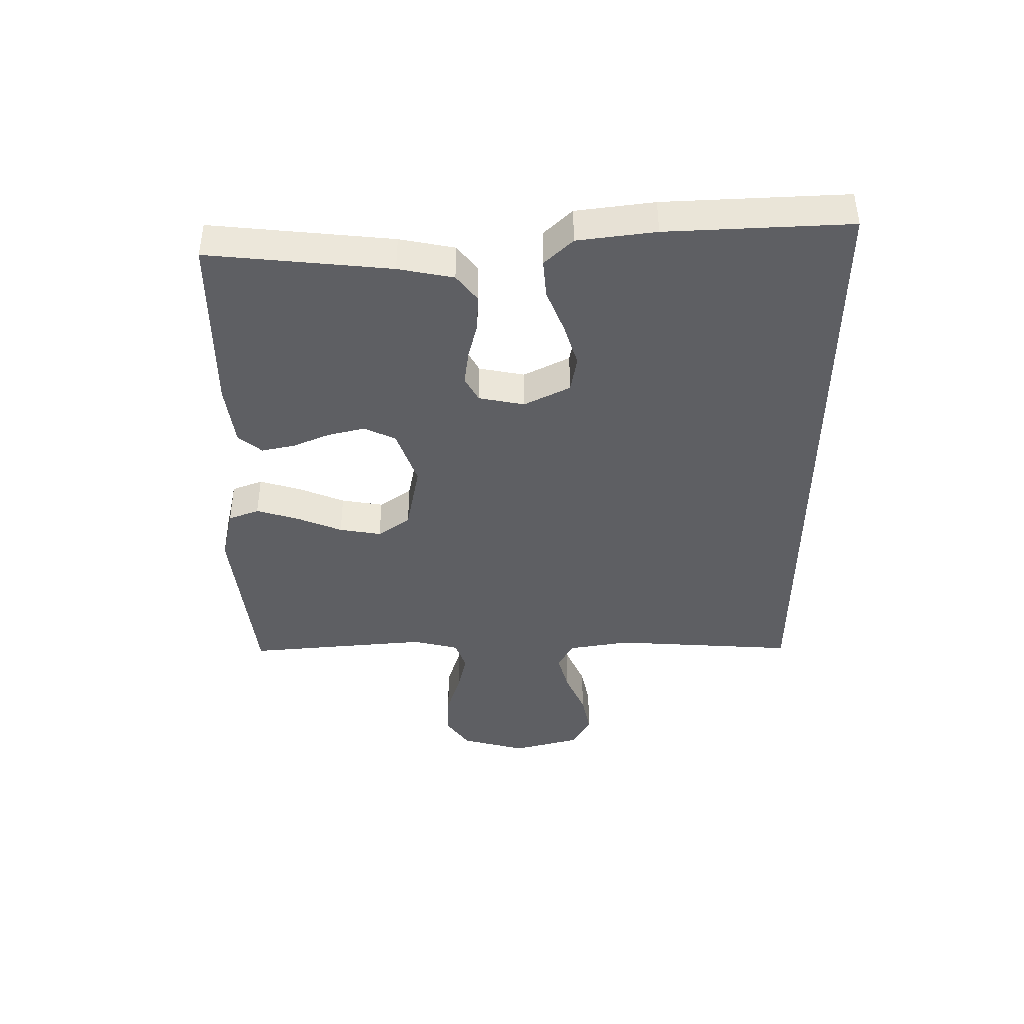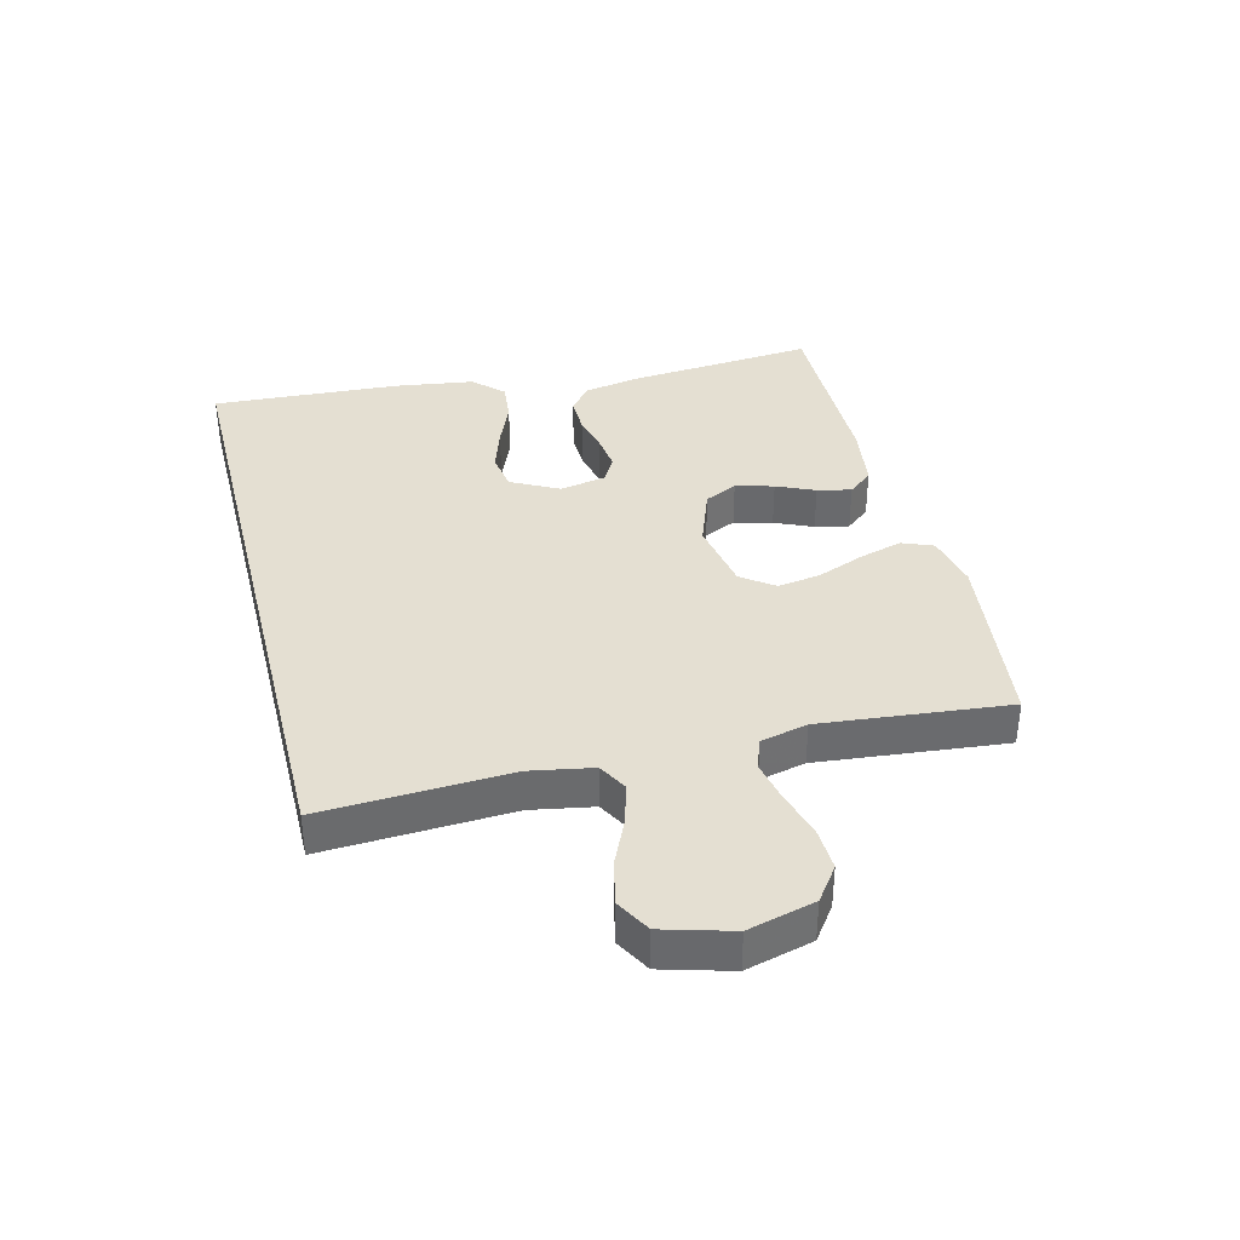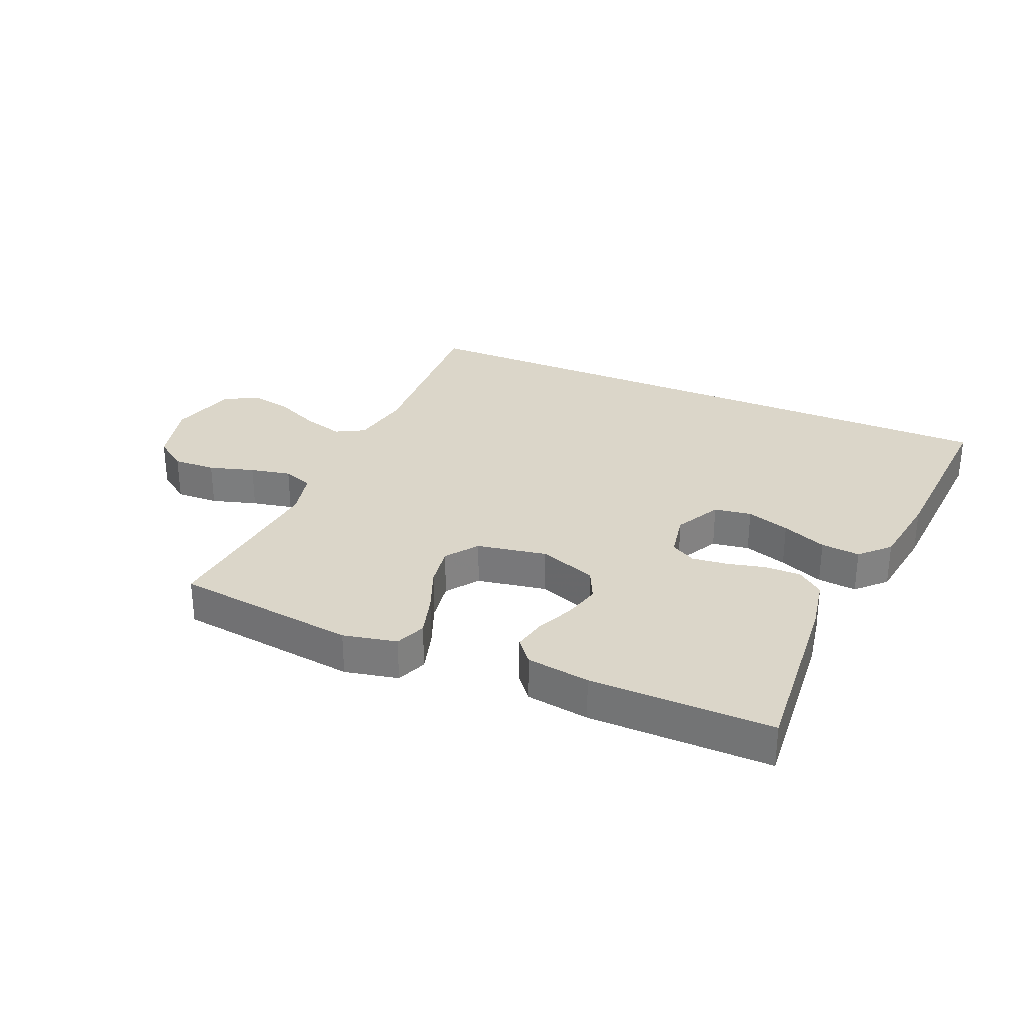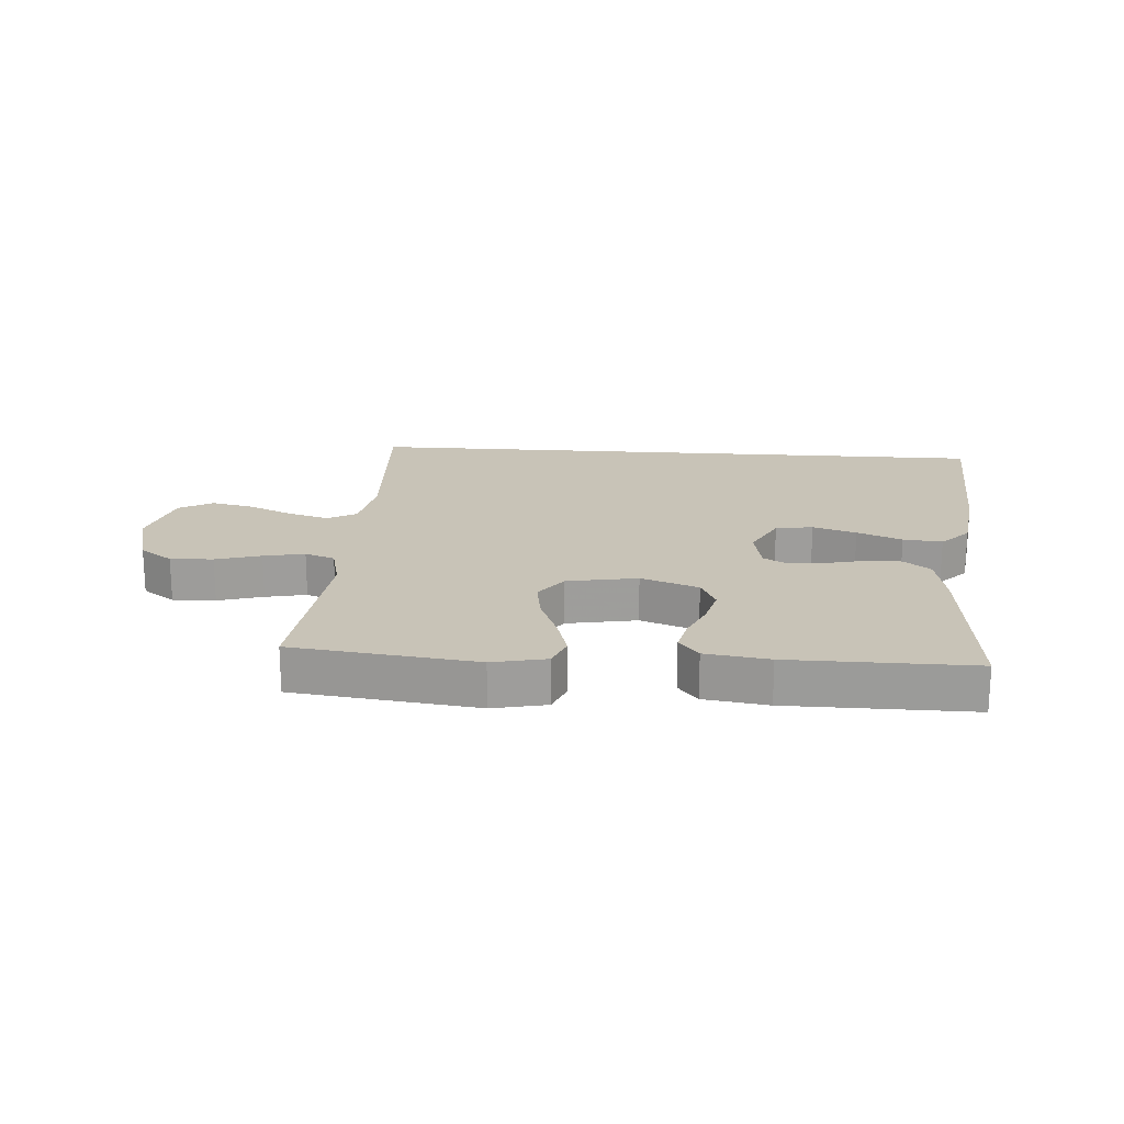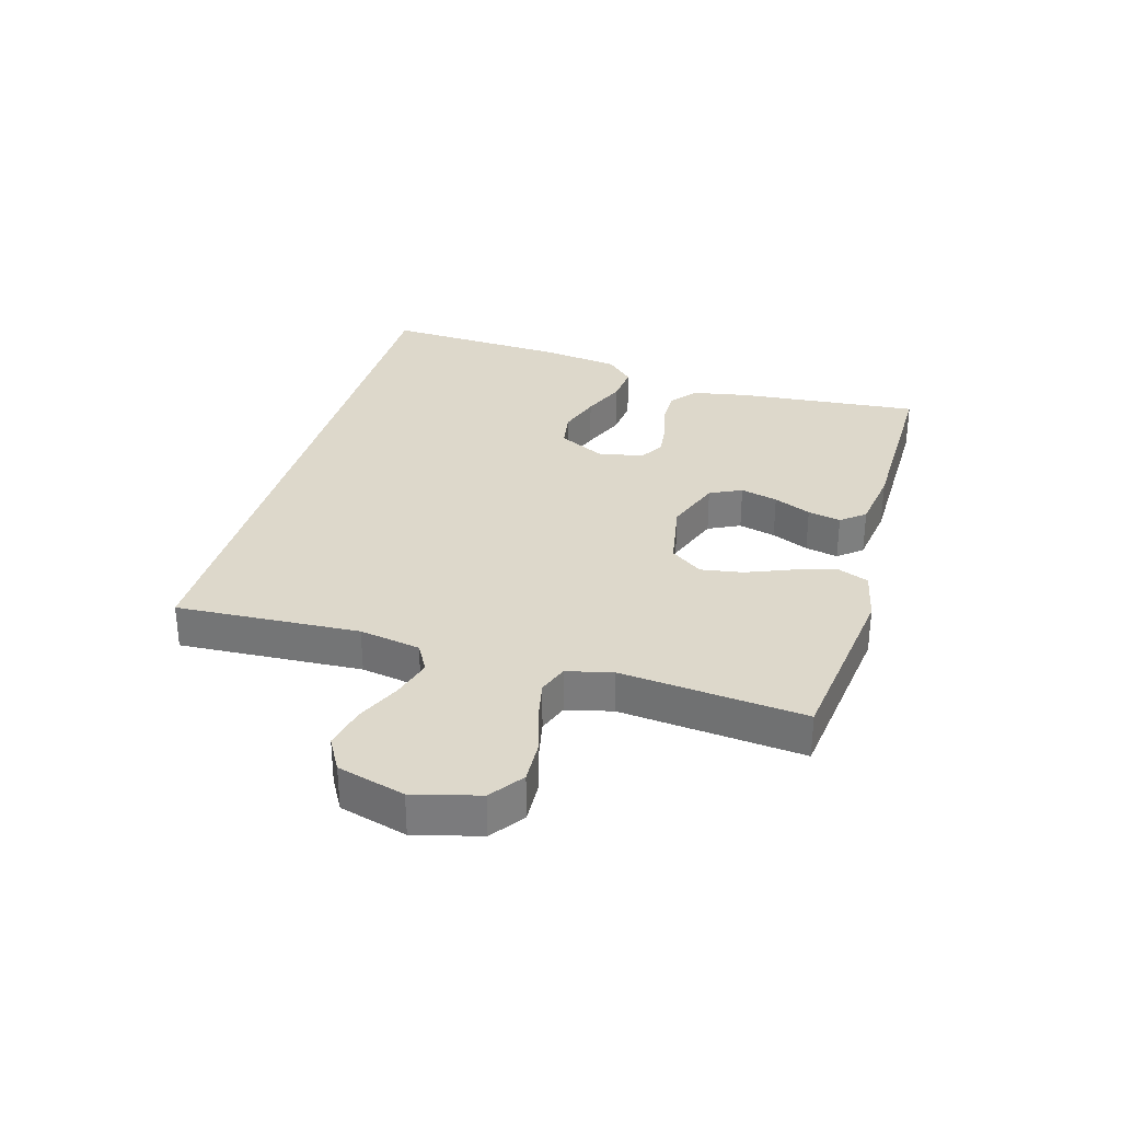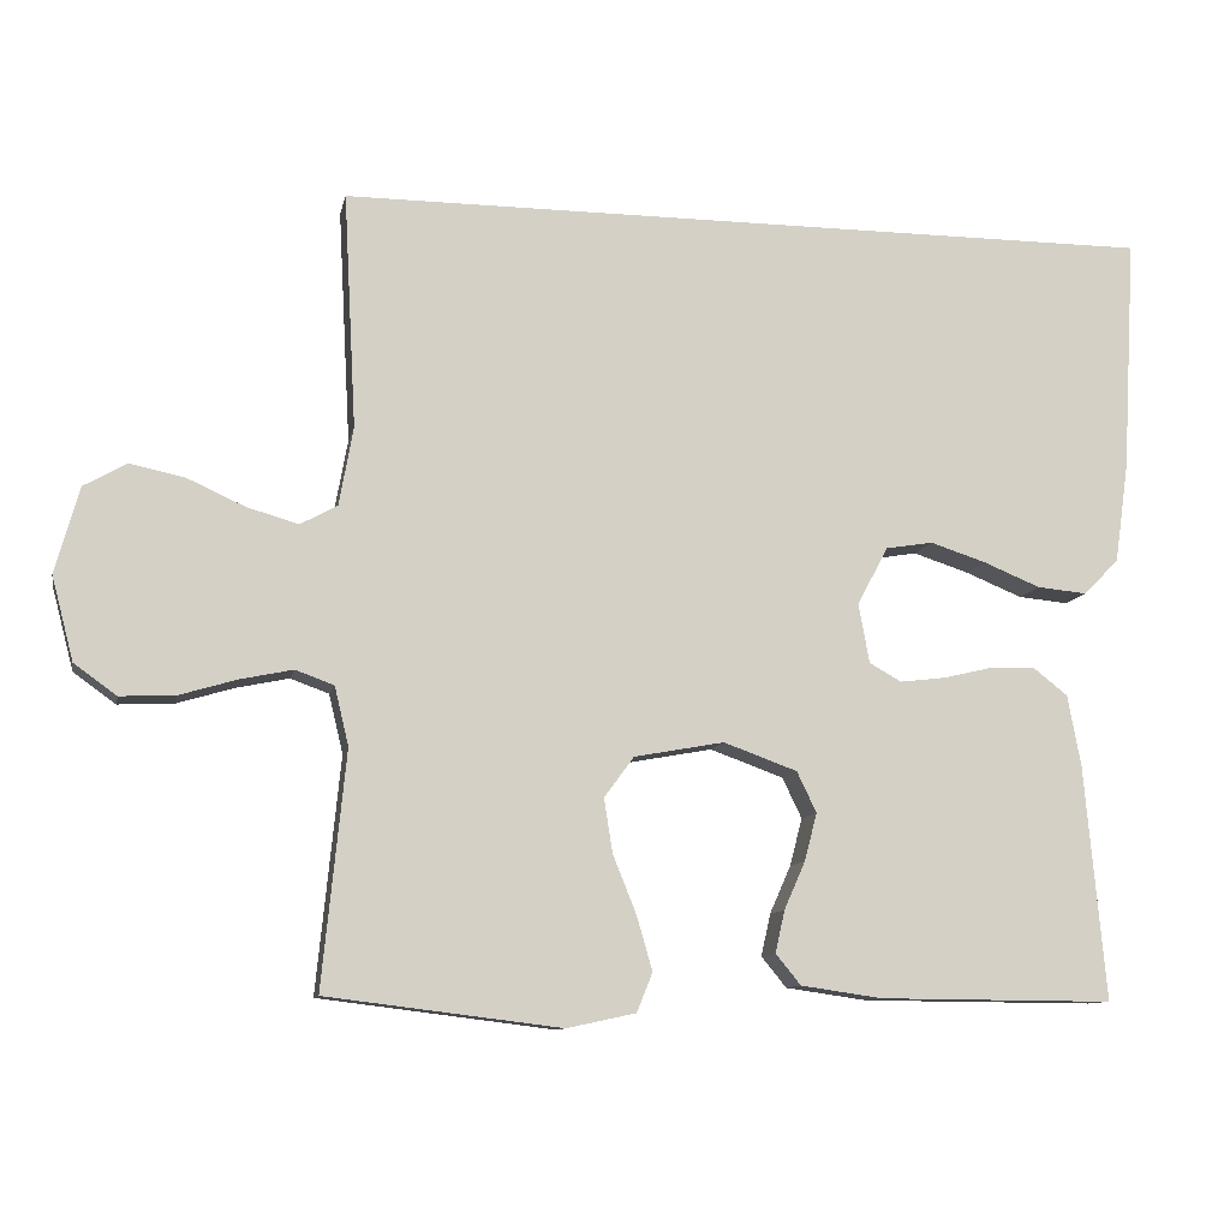
<metadata>
{"format":"obj","ext":"obj","renderer":"f3d","projection":"perspective","resolution":1024,"background":"white","views":[{"elev":-41.3,"azim":-90.3,"up":"+Y"},{"elev":37.1,"azim":75.9,"up":"+Y"},{"elev":30.0,"azim":-156.7,"up":"+Y"},{"elev":19.7,"azim":-175.9,"up":"+Y"},{"elev":31.3,"azim":106.0,"up":"+Y"},{"elev":-10.3,"azim":168.5,"up":"+Z"}]}
</metadata>
<code>
v -0.5 0.07 -0.5
v -0.473 0.07 -0.2
v -0.456 0.07 -0.109
v -0.413 0.07 -0.075
v -0.354 0.07 -0.076
v -0.291 0.07 -0.091
v -0.233 0.07 -0.098
v -0.192 0.07 -0.075
v -0.178 0.07 0
v -0.217 0.07 0.075
v -0.278 0.07 0.085
v -0.349 0.07 0.062
v -0.422 0.07 0.032
v -0.486 0.07 0.026
v -0.531 0.07 0.072
v -0.549 0.07 0.2
v -0.566 0.07 0.5
v 0.486 0.07 0.5
v 0.47 0.07 0.2
v 0.488 0.07 0.1
v 0.535 0.07 0.074
v 0.601 0.07 0.093
v 0.674 0.07 0.126
v 0.744 0.07 0.141
v 0.799 0.07 0.11
v 0.83 0.07 0
v 0.802 0.07 -0.107
v 0.748 0.07 -0.146
v 0.678 0.07 -0.143
v 0.604 0.07 -0.121
v 0.537 0.07 -0.107
v 0.488 0.07 -0.125
v 0.47 0.07 -0.2
v 0.5 0.07 -0.5
v 0.2 0.07 -0.537
v 0.112 0.07 -0.518
v 0.092 0.07 -0.468
v 0.112 0.07 -0.399
v 0.142 0.07 -0.324
v 0.153 0.07 -0.255
v 0.115 0.07 -0.203
v 0 0.07 -0.182
v -0.094 0.07 -0.216
v -0.119 0.07 -0.268
v -0.103 0.07 -0.329
v -0.076 0.07 -0.39
v -0.064 0.07 -0.444
v -0.096 0.07 -0.483
v -0.2 0.07 -0.498
v -0.5 0 -0.5
v -0.473 0 -0.2
v -0.456 0 -0.109
v -0.413 0 -0.075
v -0.354 0 -0.076
v -0.291 0 -0.091
v -0.233 0 -0.098
v -0.192 0 -0.075
v -0.178 0 0
v -0.217 0 0.075
v -0.278 0 0.085
v -0.349 0 0.062
v -0.422 0 0.032
v -0.486 0 0.026
v -0.531 0 0.072
v -0.549 0 0.2
v -0.566 0 0.5
v 0.486 0 0.5
v 0.47 0 0.2
v 0.488 0 0.1
v 0.535 0 0.074
v 0.601 0 0.093
v 0.674 0 0.126
v 0.744 0 0.141
v 0.799 0 0.11
v 0.83 0 0
v 0.802 0 -0.107
v 0.748 0 -0.146
v 0.678 0 -0.143
v 0.604 0 -0.121
v 0.537 0 -0.107
v 0.488 0 -0.125
v 0.47 0 -0.2
v 0.5 0 -0.5
v 0.2 0 -0.537
v 0.112 0 -0.518
v 0.092 0 -0.468
v 0.112 0 -0.399
v 0.142 0 -0.324
v 0.153 0 -0.255
v 0.115 0 -0.203
v 0 0 -0.182
v -0.094 0 -0.216
v -0.119 0 -0.268
v -0.103 0 -0.329
v -0.076 0 -0.39
v -0.064 0 -0.444
v -0.096 0 -0.483
v -0.2 0 -0.498
f 45 46 47 48
f 44 45 48 49
f 36 37 38 39
f 36 39 40
f 33 34 35 36
f 32 33 36 40
f 27 28 29 30
f 27 30 31
f 26 27 31
f 25 26 31
f 22 23 24 25
f 21 22 25 31
f 20 21 31 32
f 16 17 18 19
f 12 13 14 15
f 11 12 15 16
f 10 11 16 19
f 3 4 5 6
f 3 6 7
f 2 3 7
f 44 49 1 2
f 43 44 2 7
f 42 43 7 8
f 41 42 8 9
f 20 32 40 41
f 19 20 41
f 9 10 19 41
f 97 96 95 94
f 98 97 94 93
f 88 87 86 85
f 89 88 85
f 85 84 83 82
f 89 85 82 81
f 79 78 77 76
f 80 79 76
f 80 76 75
f 80 75 74
f 74 73 72 71
f 80 74 71 70
f 81 80 70 69
f 68 67 66 65
f 64 63 62 61
f 65 64 61 60
f 68 65 60 59
f 55 54 53 52
f 56 55 52
f 56 52 51
f 51 50 98 93
f 56 51 93 92
f 57 56 92 91
f 58 57 91 90
f 90 89 81 69
f 90 69 68
f 90 68 59 58
f 1 50 51 2
f 2 51 52 3
f 3 52 53 4
f 4 53 54 5
f 5 54 55 6
f 6 55 56 7
f 7 56 57 8
f 8 57 58 9
f 9 58 59 10
f 10 59 60 11
f 11 60 61 12
f 12 61 62 13
f 13 62 63 14
f 14 63 64 15
f 15 64 65 16
f 16 65 66 17
f 17 66 67 18
f 18 67 68 19
f 19 68 69 20
f 20 69 70 21
f 21 70 71 22
f 22 71 72 23
f 23 72 73 24
f 24 73 74 25
f 25 74 75 26
f 26 75 76 27
f 27 76 77 28
f 28 77 78 29
f 29 78 79 30
f 30 79 80 31
f 31 80 81 32
f 32 81 82 33
f 33 82 83 34
f 34 83 84 35
f 35 84 85 36
f 36 85 86 37
f 37 86 87 38
f 38 87 88 39
f 39 88 89 40
f 40 89 90 41
f 41 90 91 42
f 42 91 92 43
f 43 92 93 44
f 44 93 94 45
f 45 94 95 46
f 46 95 96 47
f 47 96 97 48
f 48 97 98 49
f 49 98 50 1

</code>
